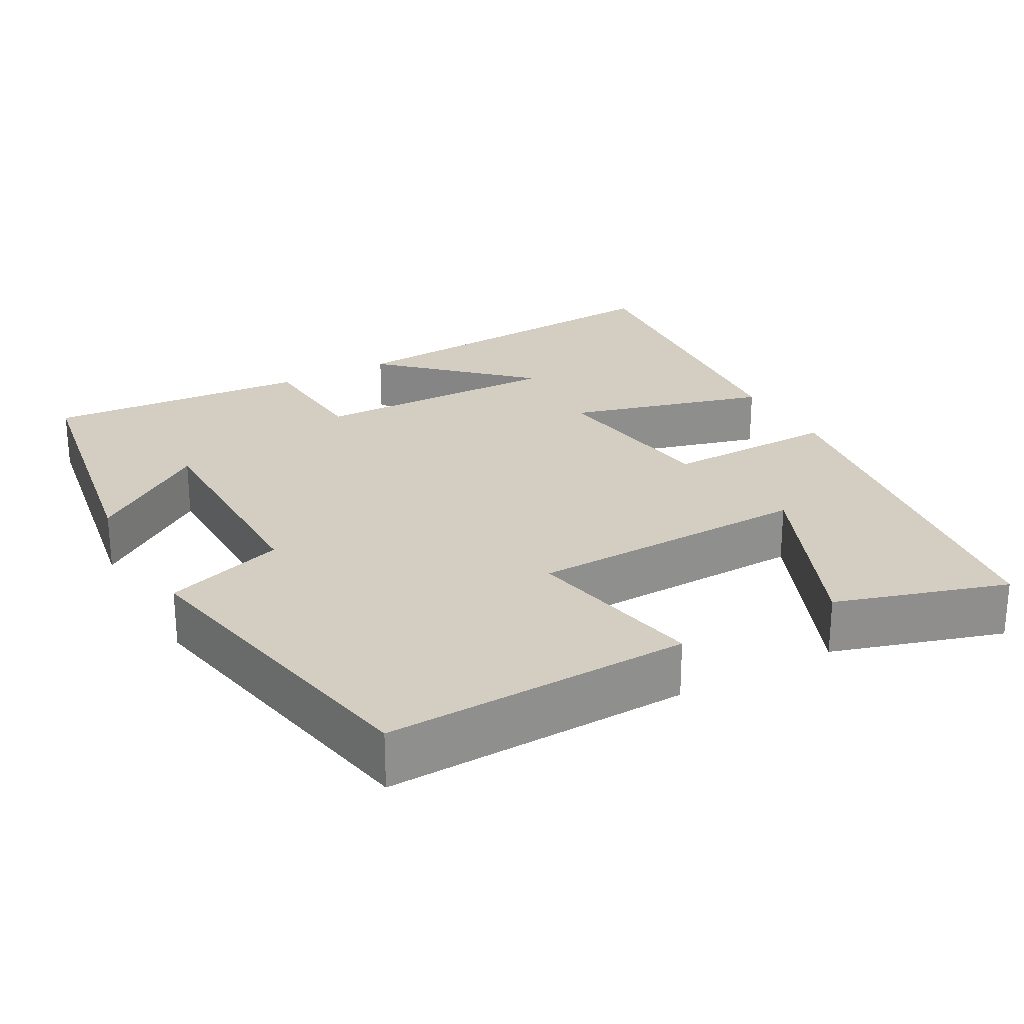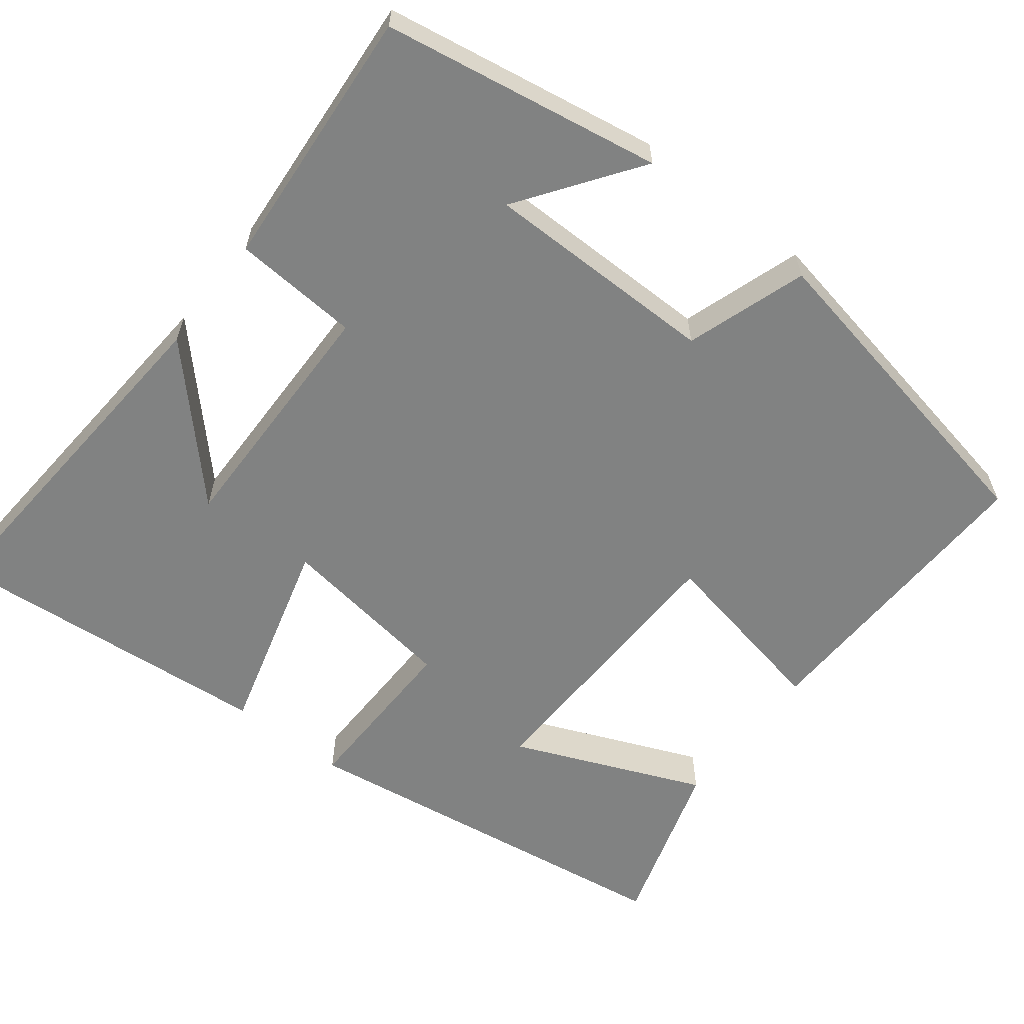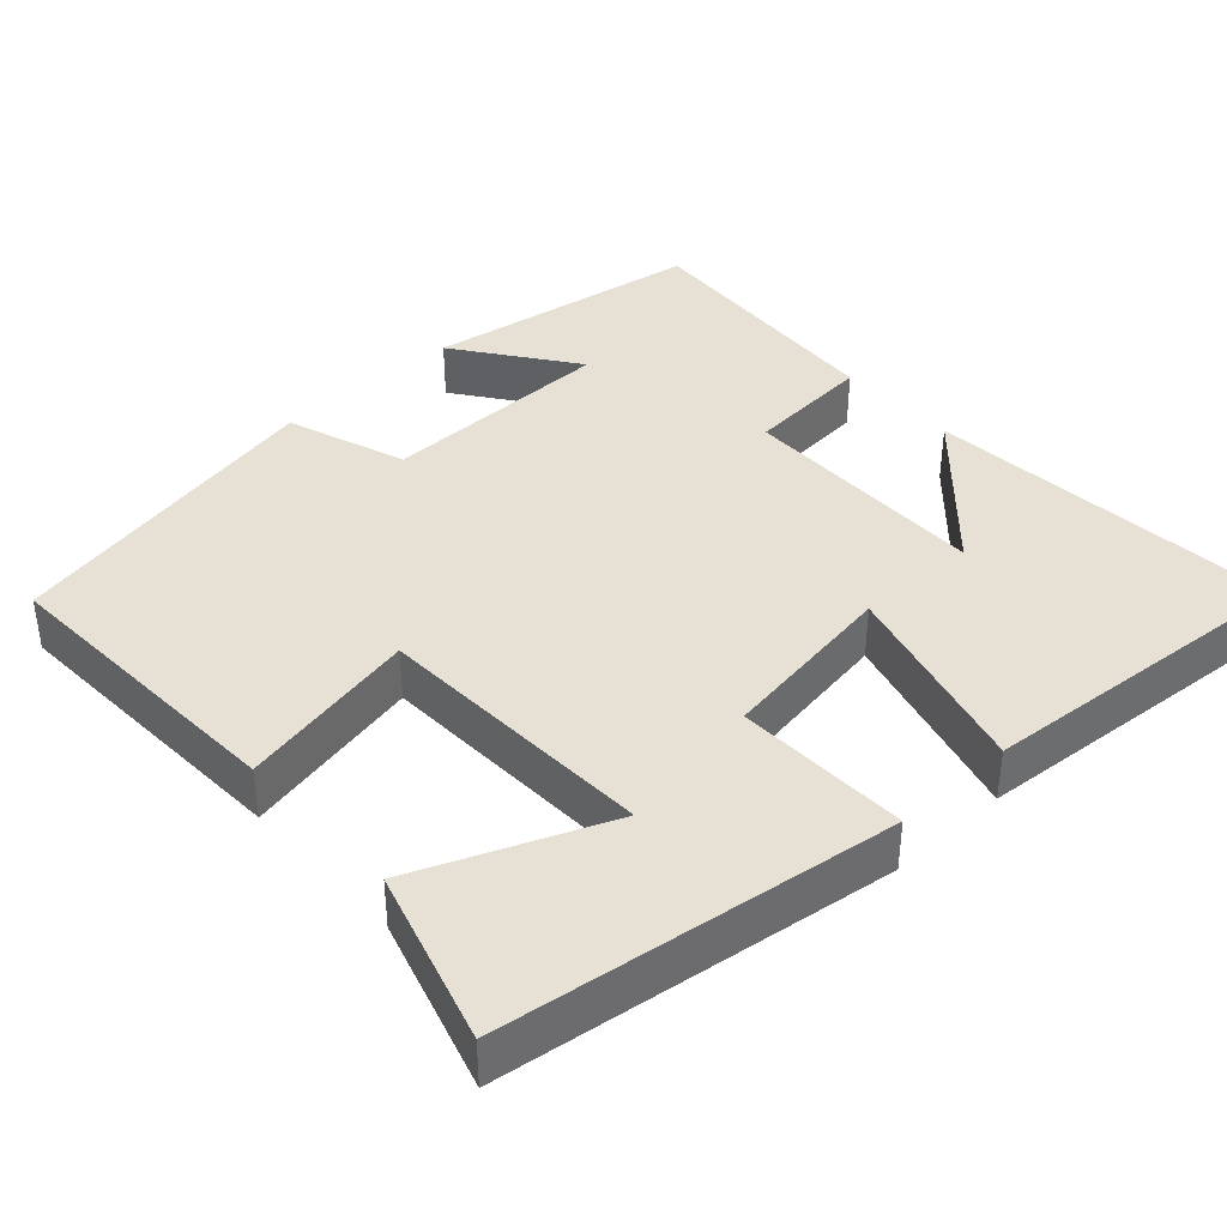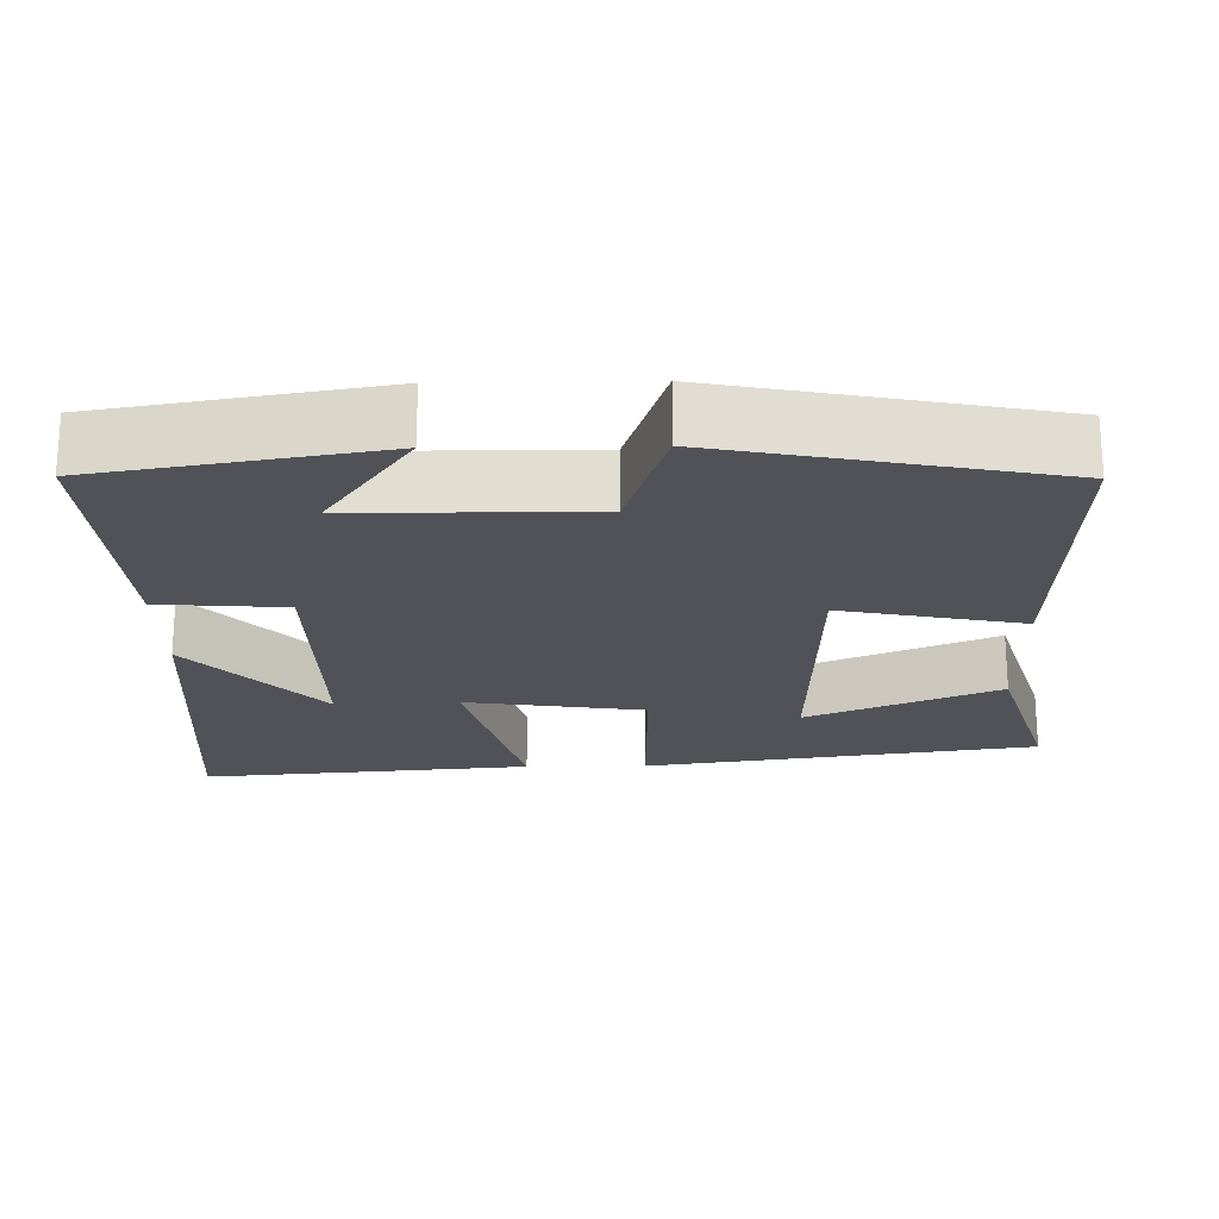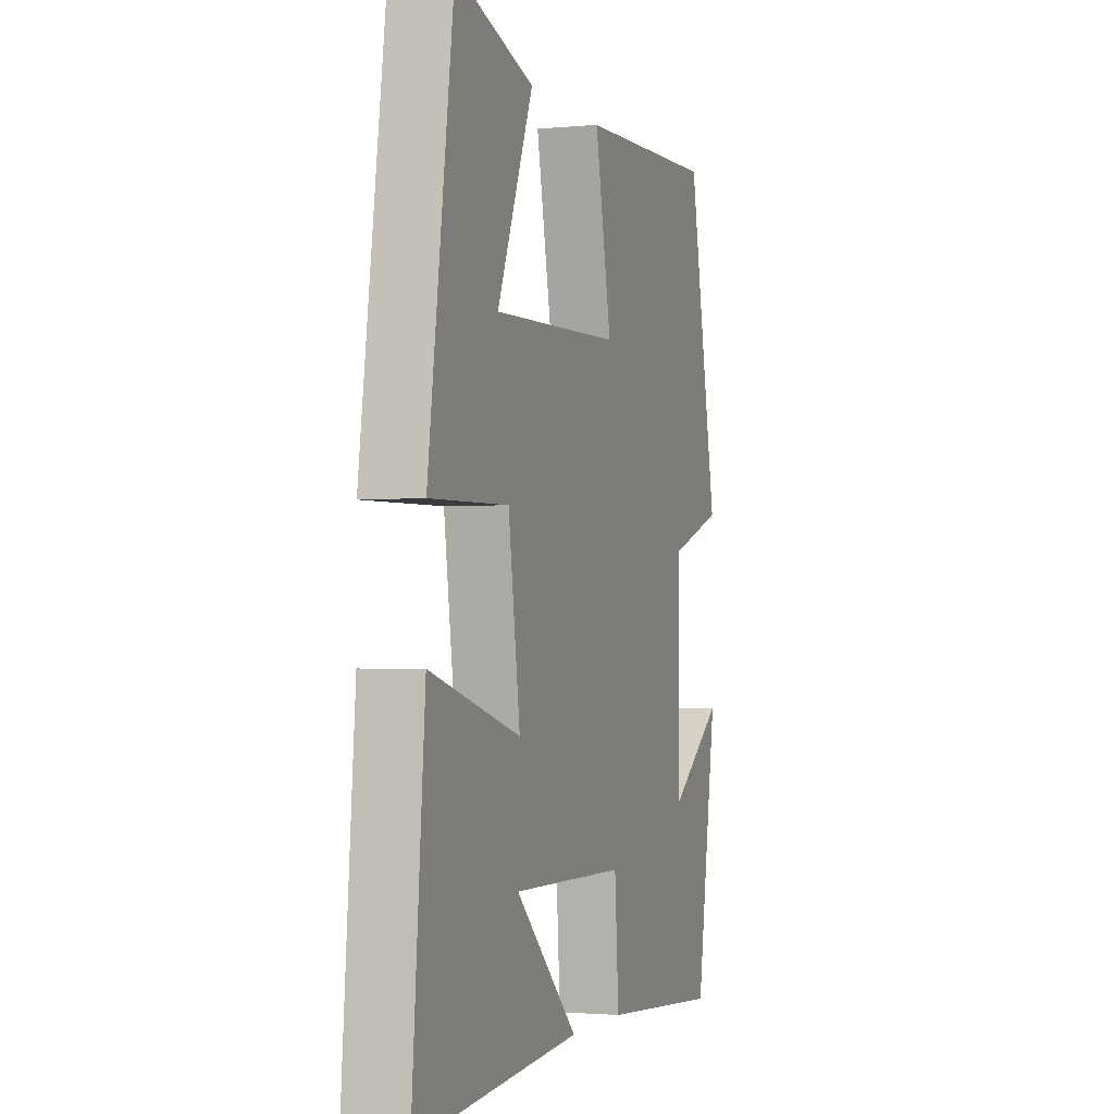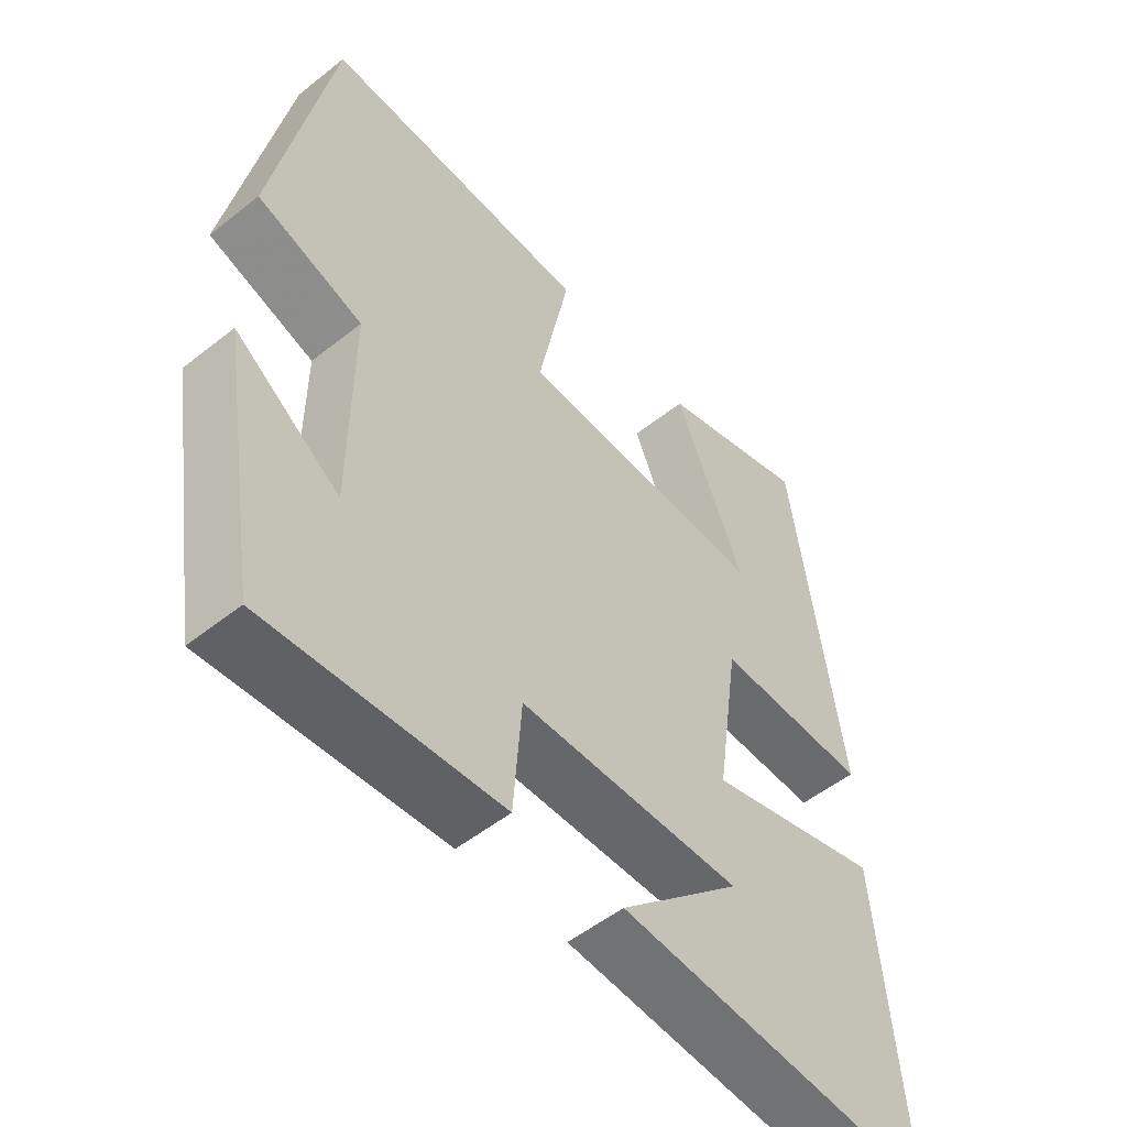
<metadata>
{"format":"obj","ext":"obj","renderer":"f3d","projection":"perspective","resolution":1024,"background":"white","views":[{"elev":25.2,"azim":-28.8,"up":"+Y"},{"elev":-60.6,"azim":-127.6,"up":"+Y"},{"elev":39.3,"azim":47.3,"up":"+Y"},{"elev":-21.5,"azim":-89.0,"up":"+Y"},{"elev":-1.9,"azim":108.7,"up":"+Z"},{"elev":-52.5,"azim":-49.5,"up":"+Z"}]}
</metadata>
<code>
v -0.416 0.07 0.515
v -0.017 0.07 0.5
v -0.064 0.07 0.264
v 0.306 0.07 0.252
v 0.203 0.07 0.5
v 0.427 0.07 0.568
v 0.5 0.07 0.055
v 0.274 0.07 0.06
v 0.24 0.07 -0.174
v 0.5 0.07 -0.103
v 0.537 0.07 -0.536
v 0.065 0.07 -0.5
v 0.245 0.07 -0.331
v -0.083 0.07 -0.335
v -0.095 0.07 -0.5
v -0.44 0.07 -0.525
v -0.5 0.07 -0.162
v -0.345 0.07 -0.273
v -0.343 0.07 0.033
v -0.5 0.07 0.086
v -0.416 0 0.515
v -0.017 0 0.5
v -0.064 0 0.264
v 0.306 0 0.252
v 0.203 0 0.5
v 0.427 0 0.568
v 0.5 0 0.055
v 0.274 0 0.06
v 0.24 0 -0.174
v 0.5 0 -0.103
v 0.537 0 -0.536
v 0.065 0 -0.5
v 0.245 0 -0.331
v -0.083 0 -0.335
v -0.095 0 -0.5
v -0.44 0 -0.525
v -0.5 0 -0.162
v -0.345 0 -0.273
v -0.343 0 0.033
v -0.5 0 0.086
f 1 2 3
f 20 1 3
f 19 20 3
f 18 19 3 4
f 15 16 17 18
f 14 15 18
f 13 14 18
f 10 11 12 13
f 9 10 13
f 9 13 18
f 8 9 18
f 6 7 8
f 4 5 6
f 4 6 8
f 4 8 18
f 23 22 21
f 23 21 40
f 23 40 39
f 24 23 39 38
f 38 37 36 35
f 38 35 34
f 38 34 33
f 33 32 31 30
f 33 30 29
f 38 33 29
f 38 29 28
f 28 27 26
f 26 25 24
f 28 26 24
f 38 28 24
f 1 21 22 2
f 2 22 23 3
f 3 23 24 4
f 4 24 25 5
f 5 25 26 6
f 6 26 27 7
f 7 27 28 8
f 8 28 29 9
f 9 29 30 10
f 10 30 31 11
f 11 31 32 12
f 12 32 33 13
f 13 33 34 14
f 14 34 35 15
f 15 35 36 16
f 16 36 37 17
f 17 37 38 18
f 18 38 39 19
f 19 39 40 20
f 20 40 21 1

</code>
